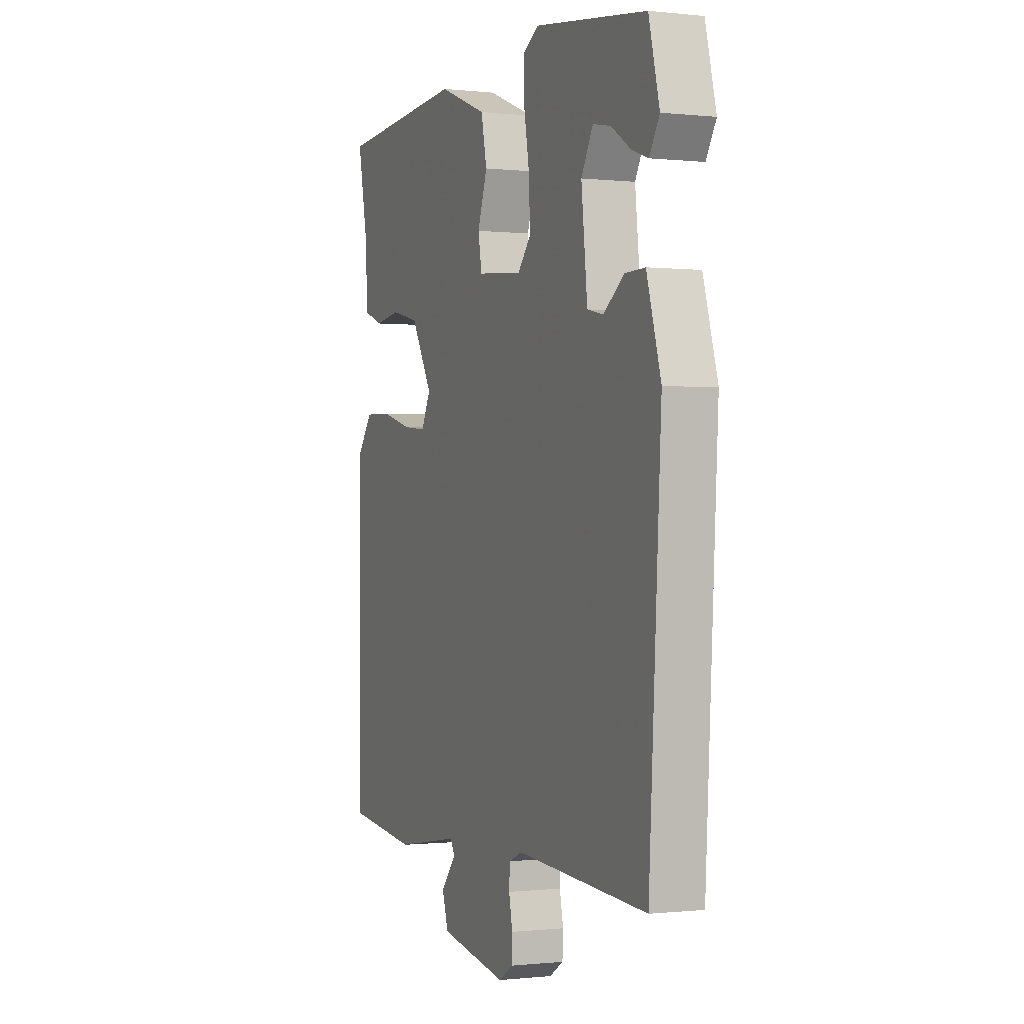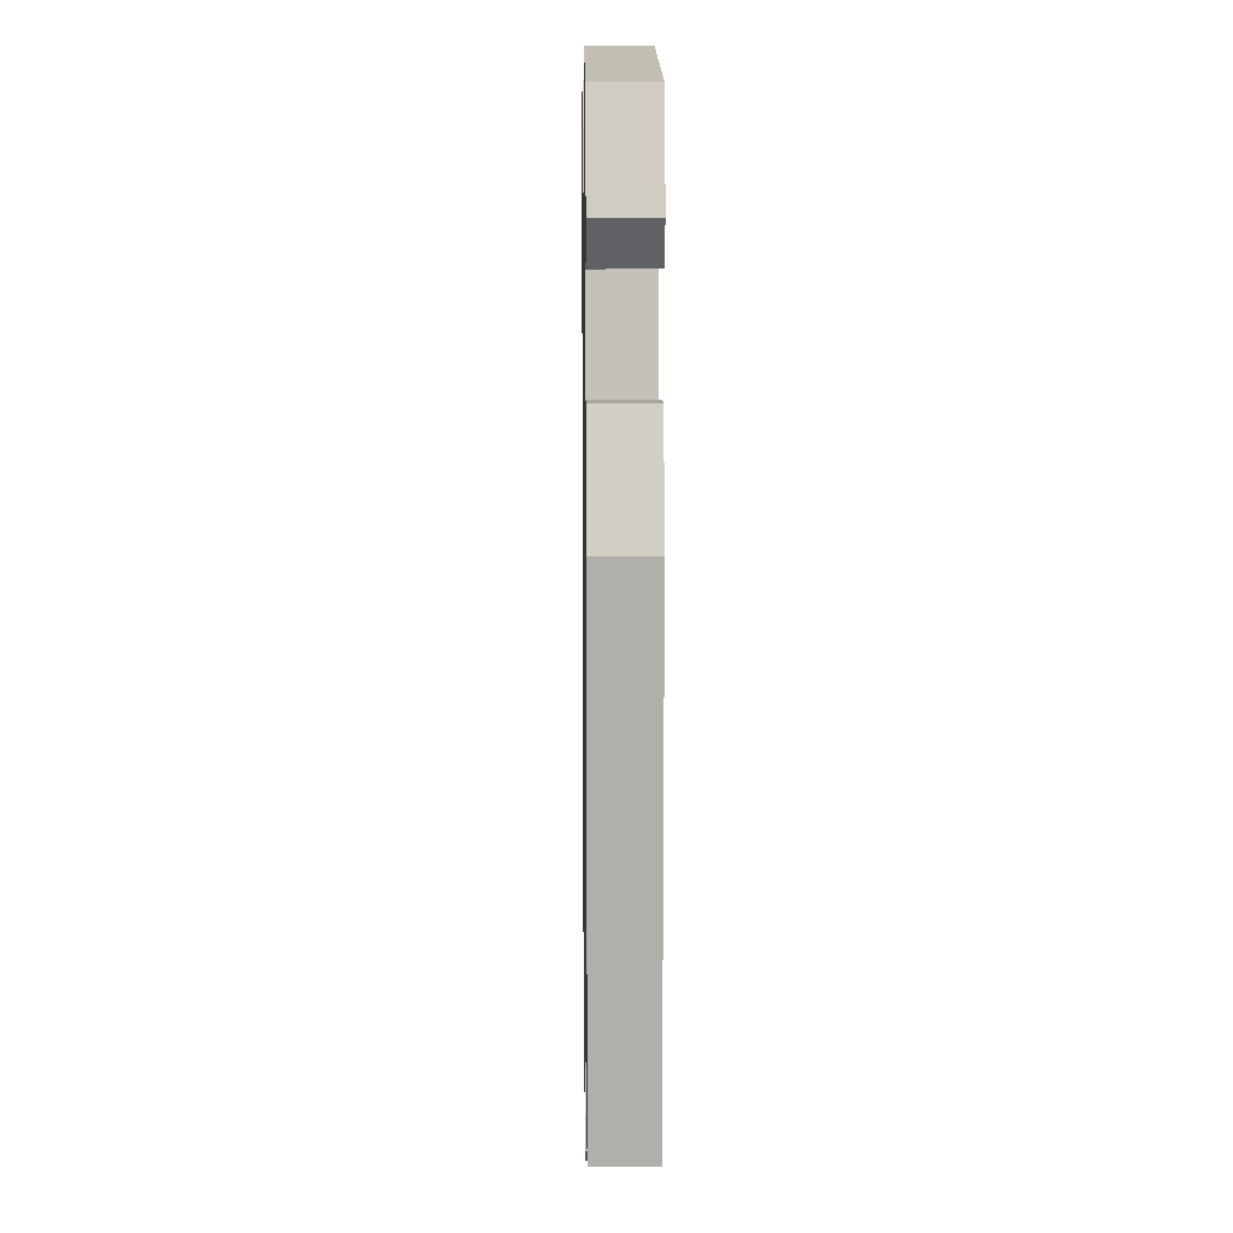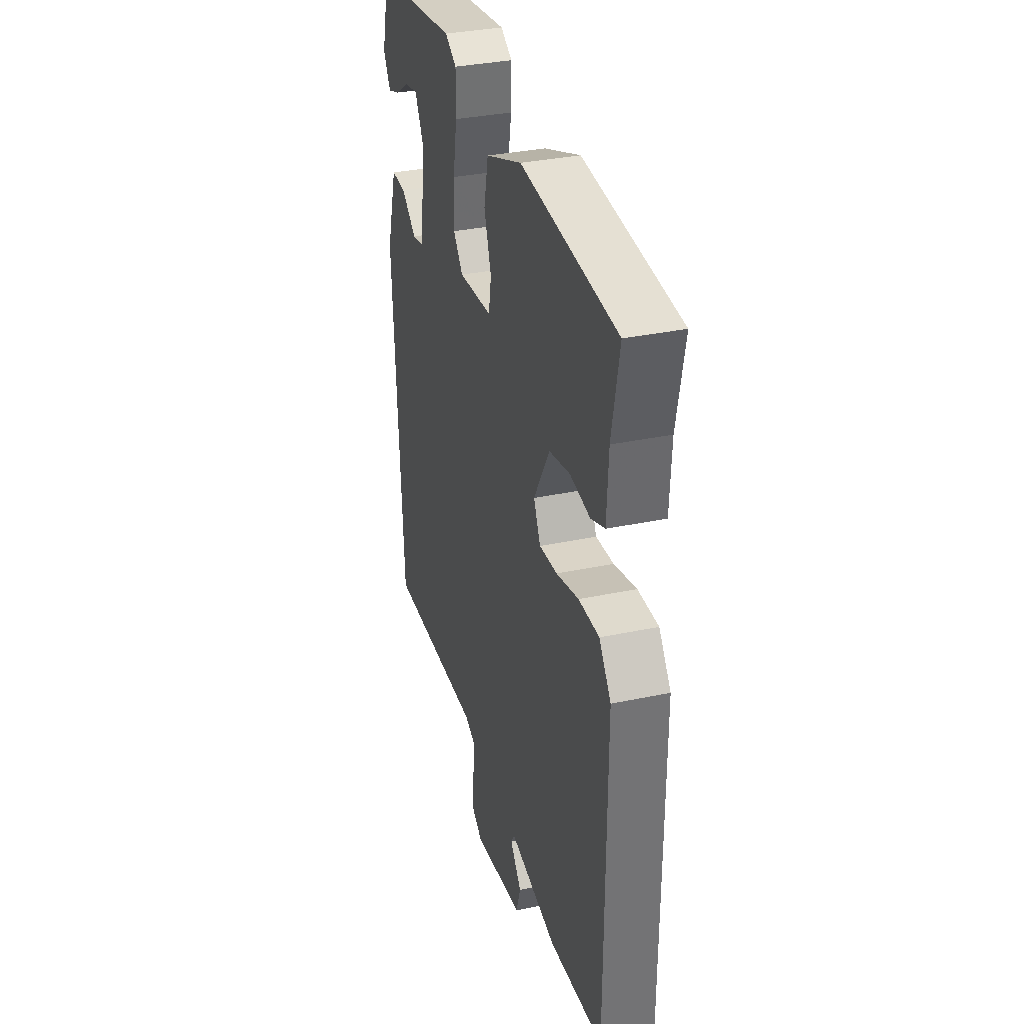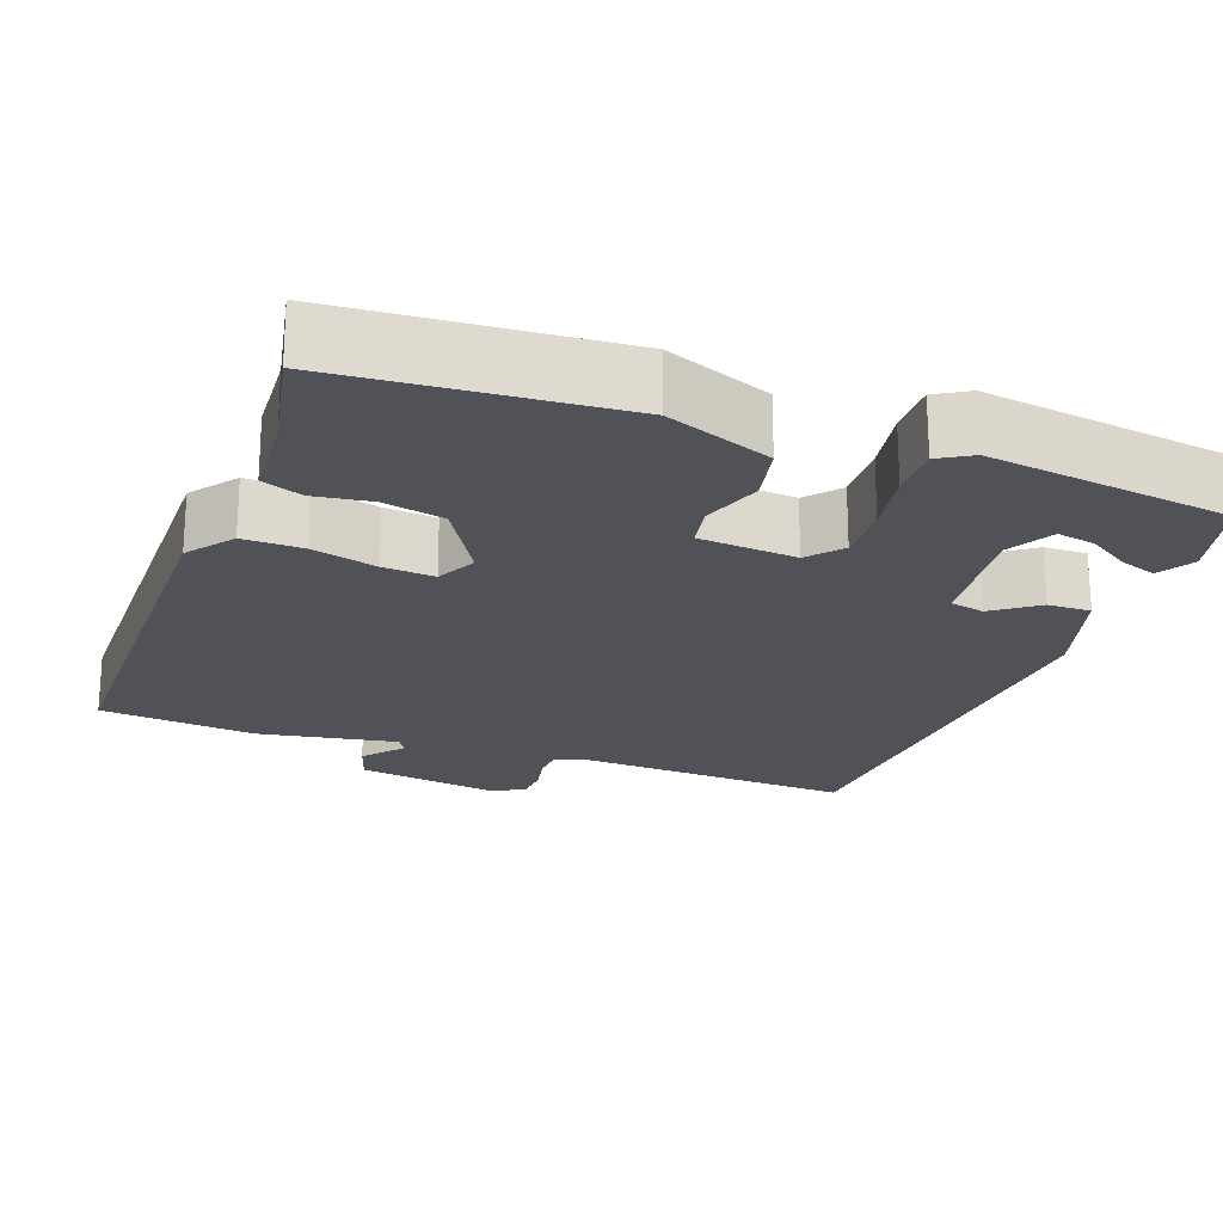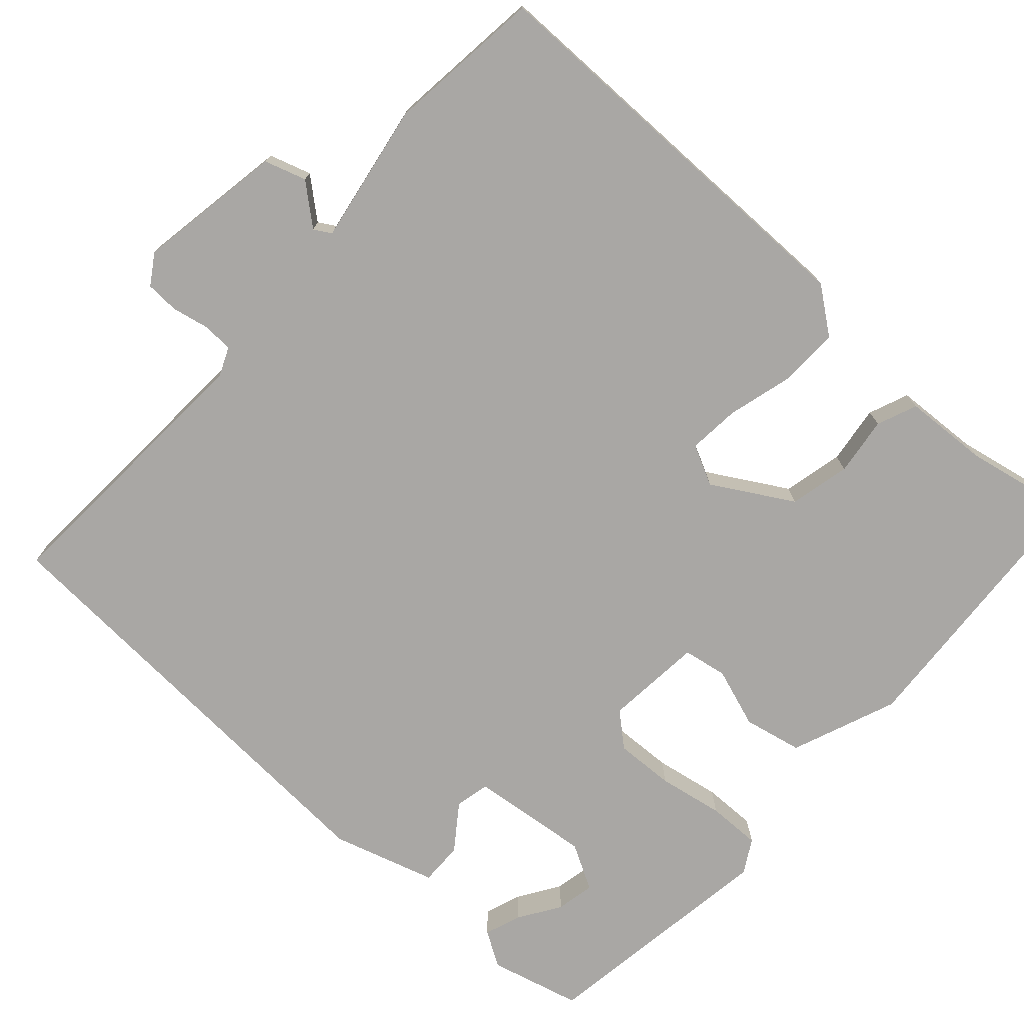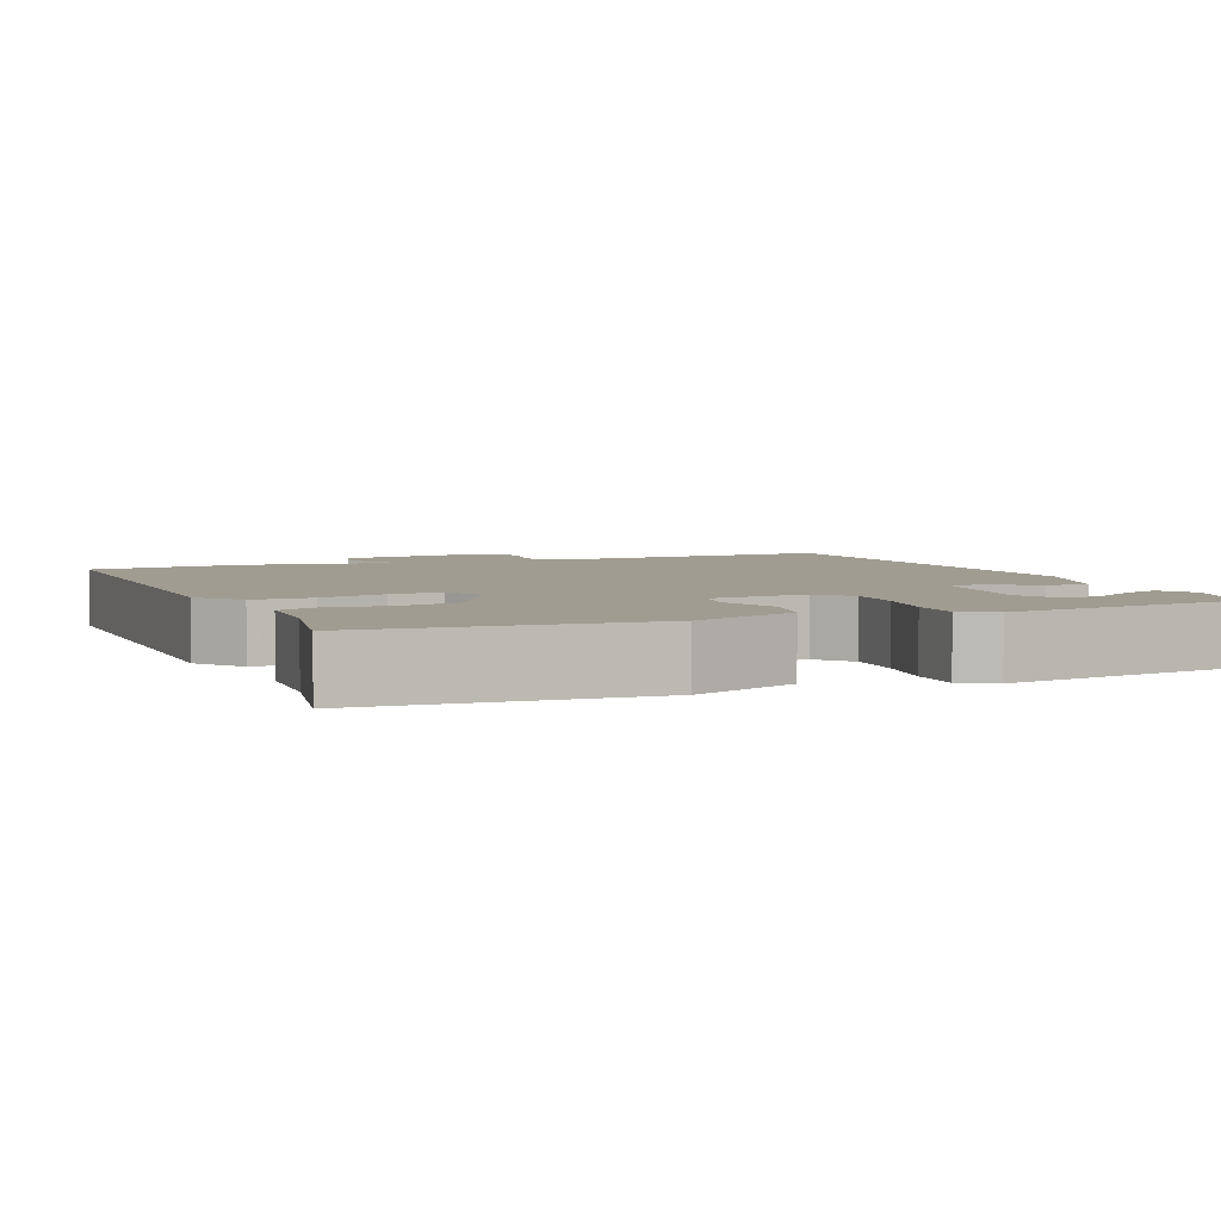
<metadata>
{"format":"obj","ext":"obj","renderer":"f3d","projection":"perspective","resolution":1024,"background":"white","views":[{"elev":-0.4,"azim":67.7,"up":"+Z"},{"elev":8.8,"azim":89.1,"up":"+Z"},{"elev":34.2,"azim":-106.0,"up":"+Z"},{"elev":-21.5,"azim":-19.8,"up":"+Y"},{"elev":-74.8,"azim":-132.0,"up":"+Y"},{"elev":4.3,"azim":-22.5,"up":"+Y"}]}
</metadata>
<code>
v -0.5 0.07 -0.5
v -0.5 0.07 0.036
v -0.455 0.07 0.095
v -0.378 0.07 0.093
v -0.293 0.07 0.07
v -0.226 0.07 0.064
v -0.2 0.07 0.116
v -0.26 0.07 0.219
v -0.338 0.07 0.237
v -0.414 0.07 0.227
v -0.466 0.07 0.248
v -0.472 0.07 0.358
v -0.5 0.07 0.5
v -0.139 0.07 0.524
v -0.002 0.07 0.47
v 0.014 0.07 0.394
v -0.013 0.07 0.316
v -0.003 0.07 0.259
v 0.124 0.07 0.247
v 0.161 0.07 0.29
v 0.158 0.07 0.367
v 0.143 0.07 0.452
v 0.142 0.07 0.521
v 0.185 0.07 0.546
v 0.5 0.07 0.5
v 0.53 0.07 0.382
v 0.502 0.07 0.336
v 0.455 0.07 0.353
v 0.401 0.07 0.388
v 0.351 0.07 0.398
v 0.318 0.07 0.339
v 0.335 0.07 0.183
v 0.38 0.07 0.173
v 0.438 0.07 0.215
v 0.494 0.07 0.216
v 0.534 0.07 0.082
v 0.5 0.07 -0.5
v 0.132 0.07 -0.479
v 0.095 0.07 -0.495
v 0.093 0.07 -0.534
v 0.103 0.07 -0.583
v 0.101 0.07 -0.626
v 0.062 0.07 -0.651
v -0.128 0.07 -0.619
v -0.145 0.07 -0.565
v -0.102 0.07 -0.514
v -0.115 0.07 -0.492
v -0.297 0.07 -0.523
v -0.5 0 -0.5
v -0.5 0 0.036
v -0.455 0 0.095
v -0.378 0 0.093
v -0.293 0 0.07
v -0.226 0 0.064
v -0.2 0 0.116
v -0.26 0 0.219
v -0.338 0 0.237
v -0.414 0 0.227
v -0.466 0 0.248
v -0.472 0 0.358
v -0.5 0 0.5
v -0.139 0 0.524
v -0.002 0 0.47
v 0.014 0 0.394
v -0.013 0 0.316
v -0.003 0 0.259
v 0.124 0 0.247
v 0.161 0 0.29
v 0.158 0 0.367
v 0.143 0 0.452
v 0.142 0 0.521
v 0.185 0 0.546
v 0.5 0 0.5
v 0.53 0 0.382
v 0.502 0 0.336
v 0.455 0 0.353
v 0.401 0 0.388
v 0.351 0 0.398
v 0.318 0 0.339
v 0.335 0 0.183
v 0.38 0 0.173
v 0.438 0 0.215
v 0.494 0 0.216
v 0.534 0 0.082
v 0.5 0 -0.5
v 0.132 0 -0.479
v 0.095 0 -0.495
v 0.093 0 -0.534
v 0.103 0 -0.583
v 0.101 0 -0.626
v 0.062 0 -0.651
v -0.128 0 -0.619
v -0.145 0 -0.565
v -0.102 0 -0.514
v -0.115 0 -0.492
v -0.297 0 -0.523
f 3 4 5
f 2 3 5
f 1 2 5
f 48 1 5
f 47 48 5
f 46 47 5 6
f 44 45 46
f 43 44 46
f 42 43 46
f 41 42 46
f 40 41 46
f 46 6 7
f 40 46 7
f 39 40 7
f 38 39 7
f 36 37 38
f 35 36 38
f 34 35 38
f 33 34 38
f 32 33 38 7
f 27 28 29
f 26 27 29
f 25 26 29
f 24 25 29
f 24 29 30
f 24 30 31
f 23 24 31
f 22 23 31
f 21 22 31
f 15 16 17
f 14 15 17
f 13 14 17
f 12 13 17
f 11 12 17
f 10 11 17
f 9 10 17
f 8 9 17 18
f 7 8 18 19
f 20 21 31 32
f 19 20 32
f 7 19 32
f 53 52 51
f 53 51 50
f 53 50 49
f 53 49 96
f 53 96 95
f 54 53 95 94
f 94 93 92
f 94 92 91
f 94 91 90
f 94 90 89
f 94 89 88
f 55 54 94
f 55 94 88
f 55 88 87
f 55 87 86
f 86 85 84
f 86 84 83
f 86 83 82
f 86 82 81
f 55 86 81 80
f 77 76 75
f 77 75 74
f 77 74 73
f 77 73 72
f 78 77 72
f 79 78 72
f 79 72 71
f 79 71 70
f 79 70 69
f 65 64 63
f 65 63 62
f 65 62 61
f 65 61 60
f 65 60 59
f 65 59 58
f 65 58 57
f 66 65 57 56
f 67 66 56 55
f 80 79 69 68
f 80 68 67
f 80 67 55
f 1 49 50 2
f 2 50 51 3
f 3 51 52 4
f 4 52 53 5
f 5 53 54 6
f 6 54 55 7
f 7 55 56 8
f 8 56 57 9
f 9 57 58 10
f 10 58 59 11
f 11 59 60 12
f 12 60 61 13
f 13 61 62 14
f 14 62 63 15
f 15 63 64 16
f 16 64 65 17
f 17 65 66 18
f 18 66 67 19
f 19 67 68 20
f 20 68 69 21
f 21 69 70 22
f 22 70 71 23
f 23 71 72 24
f 24 72 73 25
f 25 73 74 26
f 26 74 75 27
f 27 75 76 28
f 28 76 77 29
f 29 77 78 30
f 30 78 79 31
f 31 79 80 32
f 32 80 81 33
f 33 81 82 34
f 34 82 83 35
f 35 83 84 36
f 36 84 85 37
f 37 85 86 38
f 38 86 87 39
f 39 87 88 40
f 40 88 89 41
f 41 89 90 42
f 42 90 91 43
f 43 91 92 44
f 44 92 93 45
f 45 93 94 46
f 46 94 95 47
f 47 95 96 48
f 48 96 49 1

</code>
